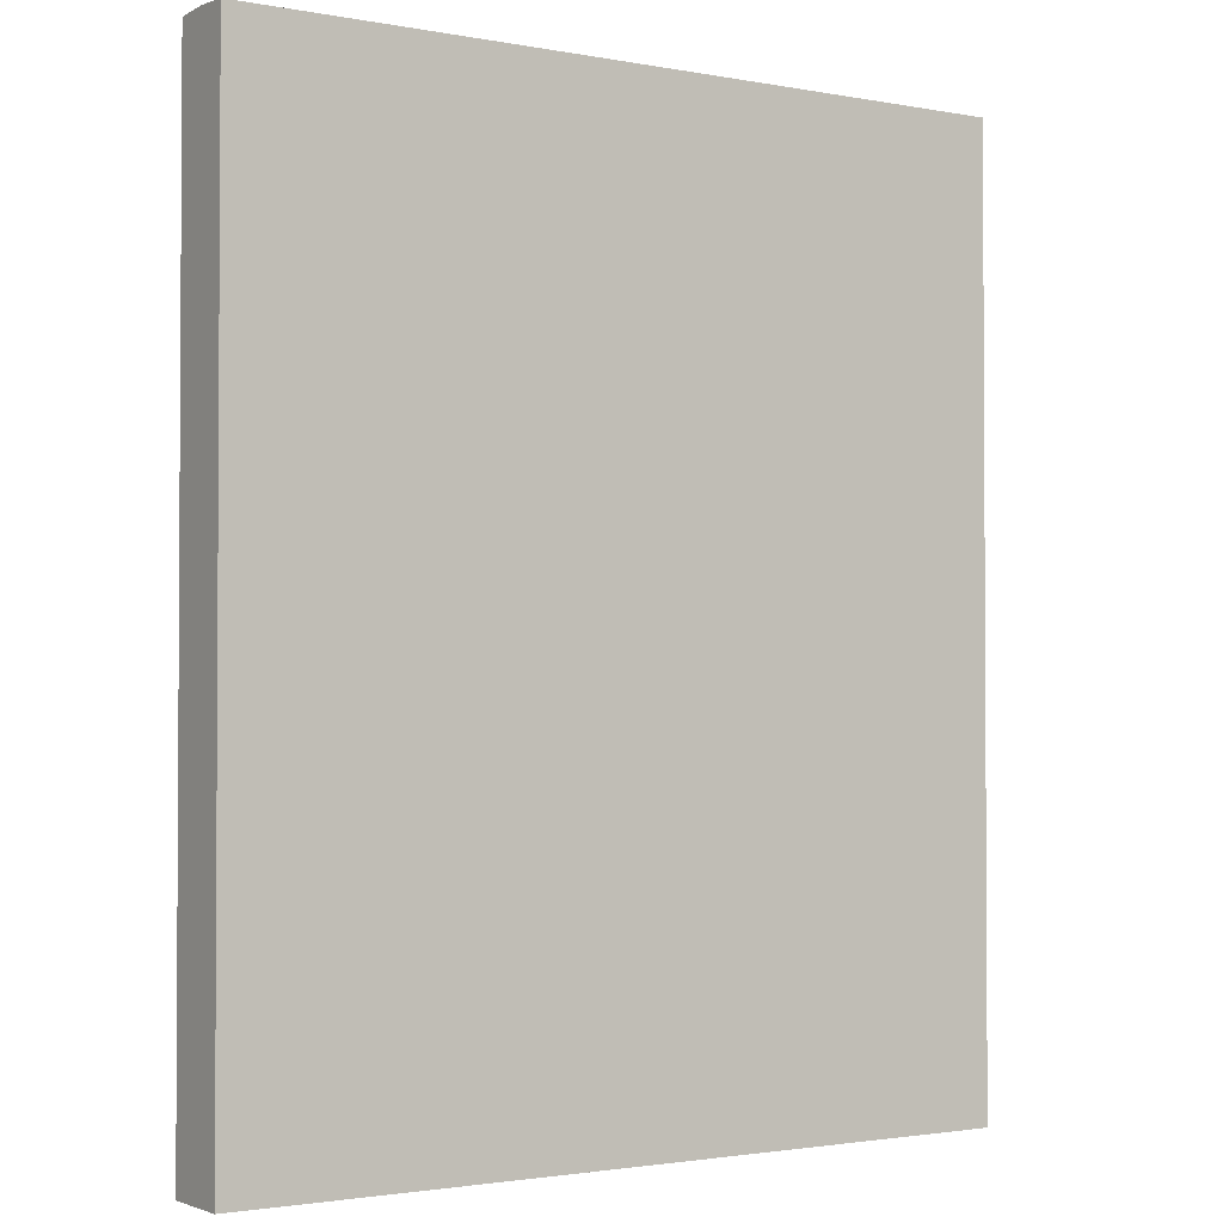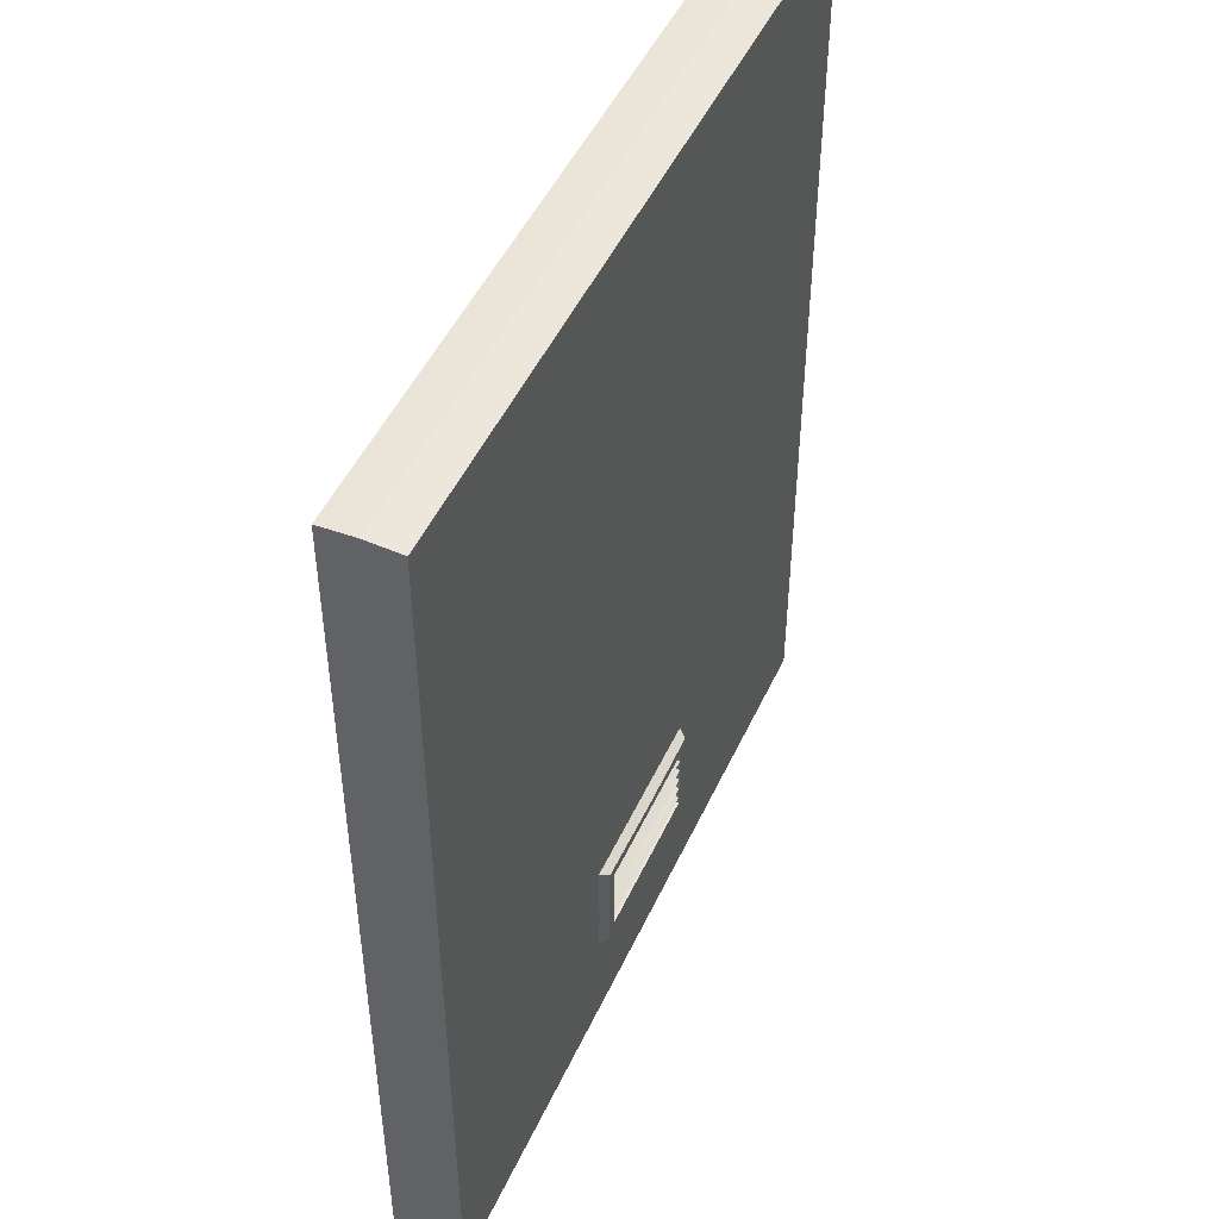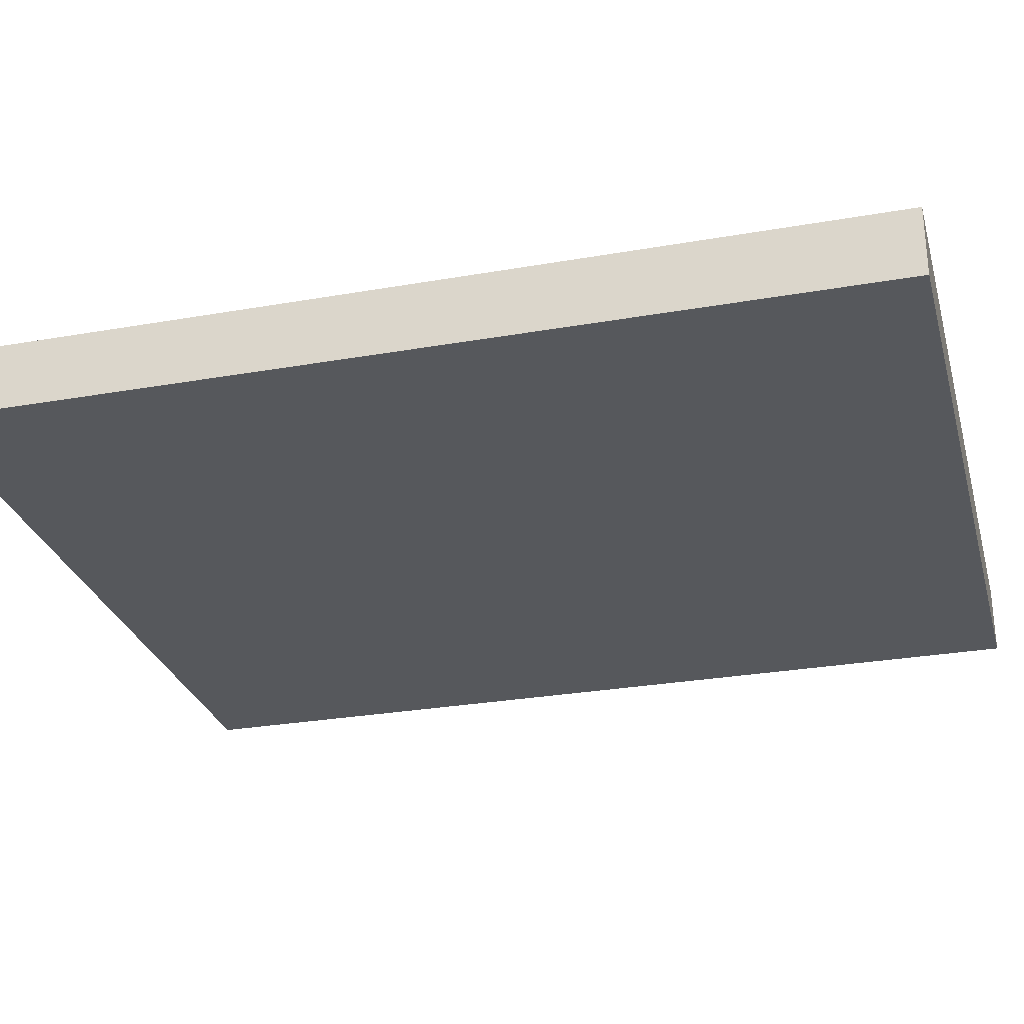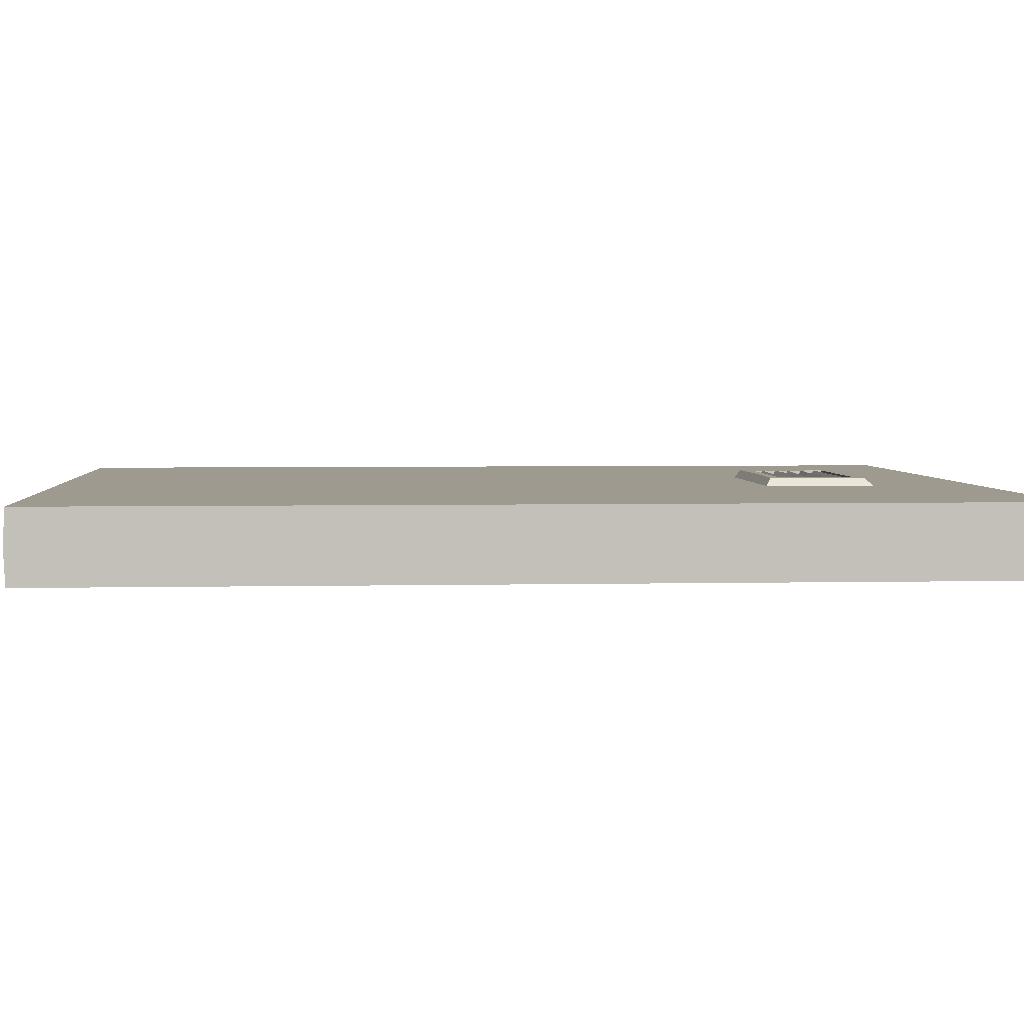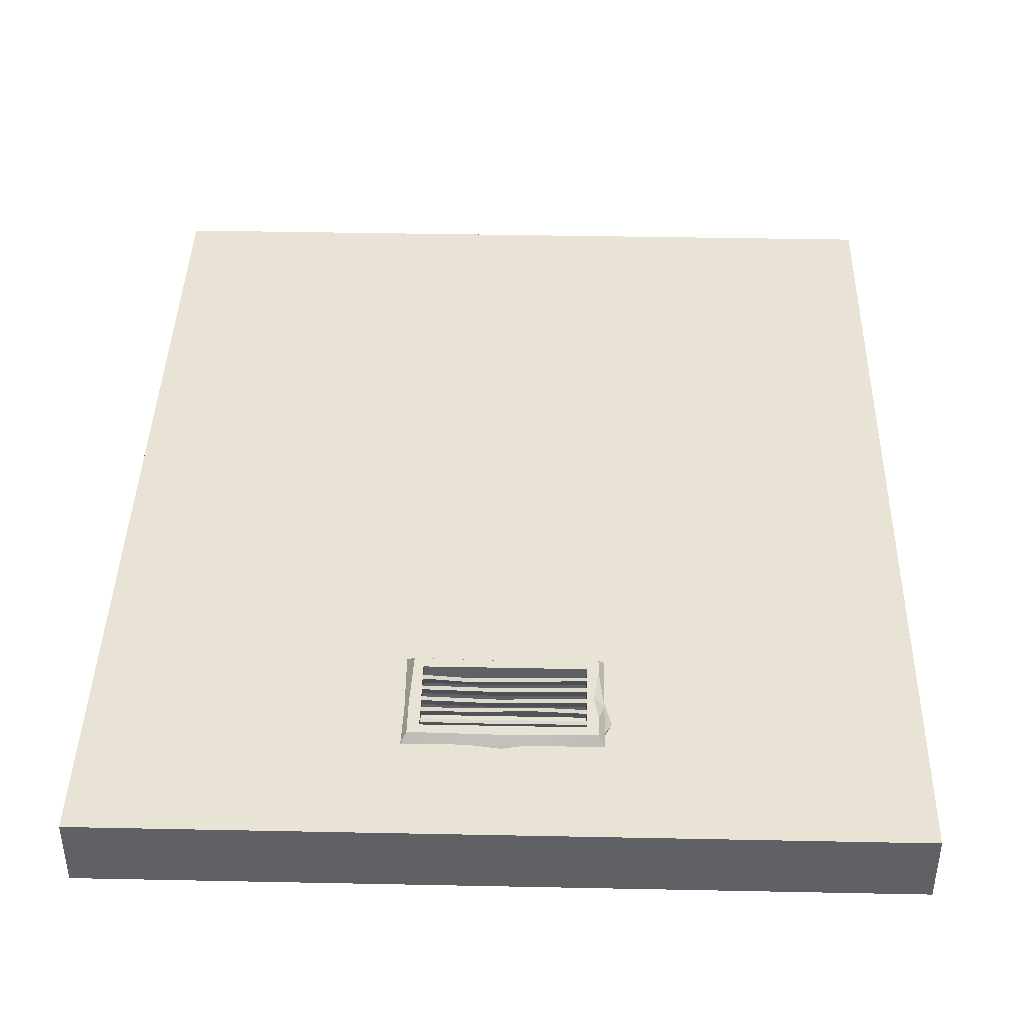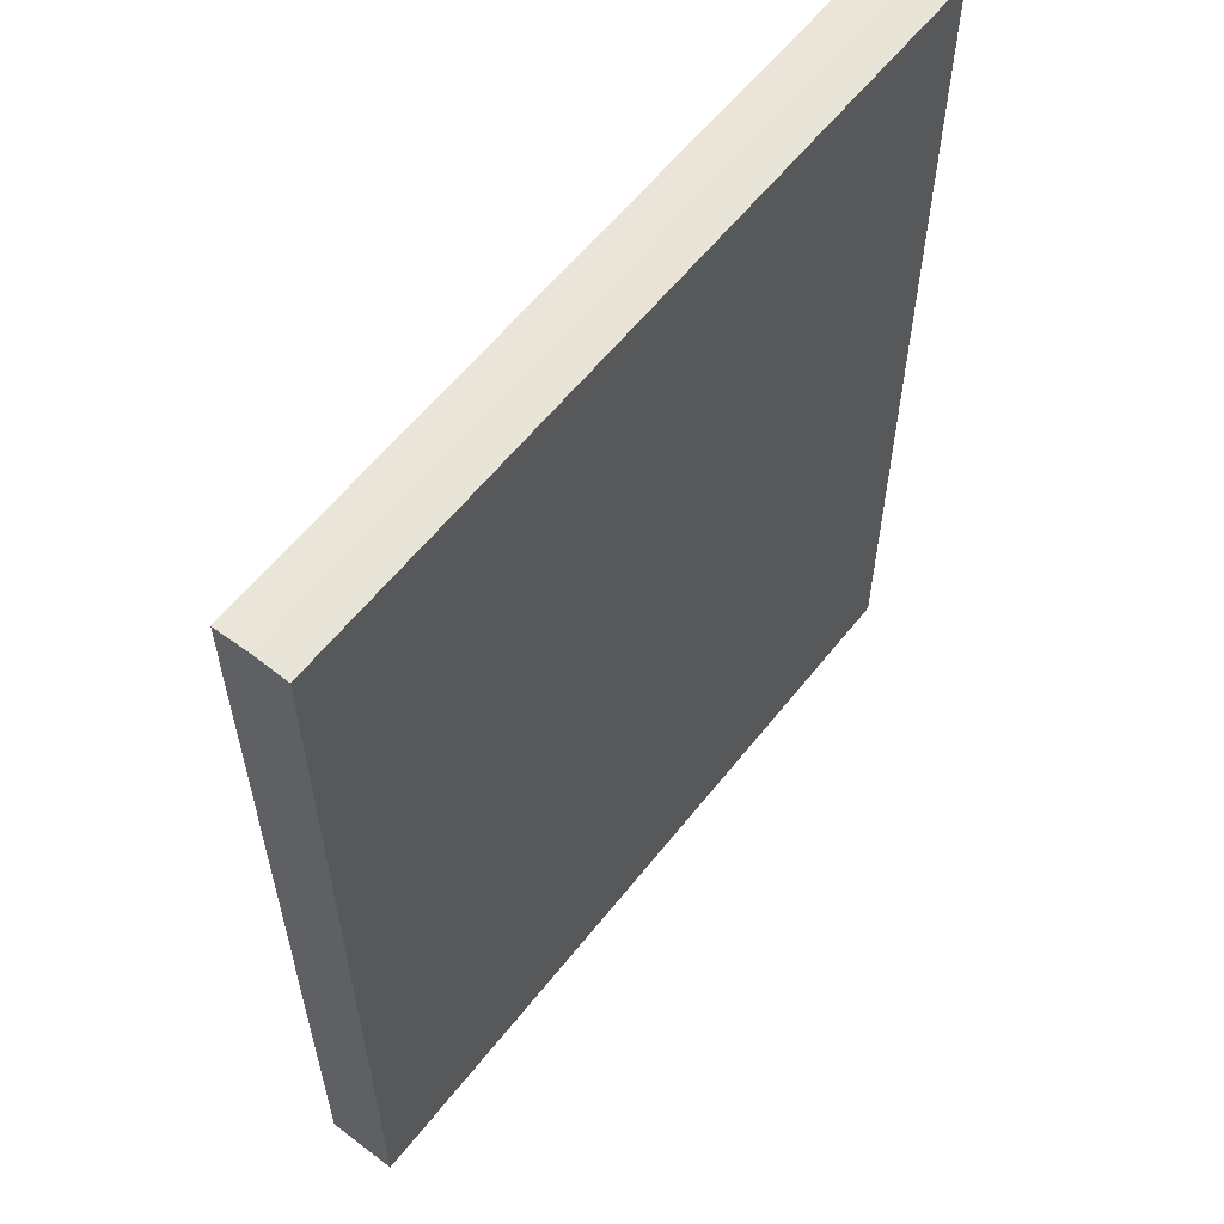
<metadata>
{"format":"obj","ext":"obj","renderer":"f3d","projection":"perspective","resolution":1024,"background":"white","views":[{"elev":-2.0,"azim":146.3,"up":"+Y"},{"elev":48.4,"azim":-66.0,"up":"+Y"},{"elev":-28.2,"azim":-75.1,"up":"+Z"},{"elev":3.6,"azim":-94.3,"up":"+Z"},{"elev":41.2,"azim":1.4,"up":"+Z"},{"elev":59.3,"azim":128.0,"up":"+Y"}]}
</metadata>
<code>
v 0 0 0
v 250 0 0
v 250 300.6 0
v 0 300.6 0
v 0 0 -11.25
v 250 0 -11.25
v 250 300 -11.25
v 0 300 -11.25
v 0 0 11.25
v 250 0 11.25
v 250 300 11.25
v 0 300 11.25
v 153.7 68 11.25
v 96.25 68 11.25
v 153.7 36.1 11.25
v 96.25 36.1 11.25
v 96.25 68 -9.698
v 153.7 68 -9.698
v 96.25 36.1 -9.698
v 153.7 36.1 -9.698
v 153.7 57.67 11.25
v 157.3 43.47 11.25
v 153.7 40.17 8.524
v 101.7 36.1 11.25
v 139.7 36.1 11.25
v 124.7 33.17 11.25
v 114.6 36.1 9.15
f 1 9 12 4
f 5 1 4 8
f 3 2 6 7
f 3 11 10 2
f 4 3 7 8
f 3 4 12 11
f 11 12 14 13
f 18 17 19 20
f 9 26 24 16
f 10 9 1 2
f 2 1 5 6
f 6 5 8 7
f 13 21 22 11
f 14 12 9 16
f 13 14 17 18
f 14 16 19 17
f 19 27 20
f 20 23 18
f 23 22 21
f 15 22 23
f 25 27 26
f 26 27 24
f 16 24 27 19
f 20 27 25 15
f 15 23 20
f 18 23 21 13
f 15 25 26 10
f 10 26 9
f 11 22 10
f 10 22 15
v 100.2 59.6 13.16
v 149.8 59.6 13.16
v 100.2 62.05 8.925
v 149.8 62.05 8.925
v 100.2 60.61 13.74
v 149.8 60.61 13.74
v 149.8 63.05 9.503
v 100.2 63.05 9.503
v 114.1 59.24 12.34
v 117.5 61.98 8.294
v 115.5 60.2 12.99
v 118.9 62.94 8.943
v 100.2 55.1 13.16
v 149.8 55.1 13.16
v 100.2 57.54 8.925
v 149.8 57.54 8.925
v 100.2 56.1 13.74
v 149.8 56.1 13.74
v 149.8 58.54 9.503
v 100.2 58.54 9.503
v 122.8 54.45 13.16
v 127.2 56.89 8.925
v 124.2 55.45 13.74
v 128.6 57.9 9.503
v 100.2 50.59 13.16
v 149.8 50.59 13.16
v 100.2 53.03 8.925
v 149.8 53.03 8.925
v 100.2 51.59 13.74
v 149.8 51.59 13.74
v 149.8 54.03 9.503
v 100.2 54.03 9.503
v 121.3 50.44 12.46
v 126.2 52.88 8.226
v 123.2 51.44 13.04
v 128.1 53.88 8.804
v 100.2 46.08 13.16
v 149.8 46.08 13.16
v 100.2 48.52 8.925
v 149.8 48.52 8.925
v 100.2 47.08 13.74
v 149.8 47.08 13.74
v 149.8 49.52 9.503
v 100.2 49.52 9.503
v 114.7 46.08 13.16
v 112.9 48.52 8.925
v 114.3 47.08 13.74
v 112.4 49.52 9.503
v 133.7 46.75 13.16
v 136.6 48.52 8.925
v 134.1 47.75 13.74
v 137.1 49.52 9.503
v 100.2 41.57 13.16
v 149.8 41.57 13.16
v 100.2 44.01 8.925
v 149.8 44.01 8.925
v 100.2 42.57 13.74
v 149.8 42.57 13.74
v 149.8 45.01 9.503
v 100.2 45.01 9.503
v 120.3 41.37 13.18
v 121.9 43.52 8.925
v 121 42.29 13.71
v 122.6 44.53 9.503
v 96.63 36.86 13.78
v 153.4 36.93 13.78
v 97.35 67.74 13.78
v 153.4 67.74 13.78
v 96.63 67.74 8.887
v 153.4 67.74 8.887
v 96.63 36.37 8.887
v 153.4 36.37 8.887
v 96.63 67.74 11.25
v 153.4 67.74 11.25
v 153.4 36.37 11.25
v 96.63 36.37 11.25
v 94.86 69.59 11.25
v 155.1 69.59 11.25
v 155.1 34.52 11.25
v 94.86 34.52 11.25
v 100.2 39.97 13.78
v 149.8 39.97 13.78
v 149.8 64.14 13.78
v 100.2 64.14 13.78
v 100.2 39.97 8.887
v 149.8 39.97 8.887
v 149.8 64.14 8.887
v 100.2 64.14 8.887
v 127.7 67.01 13.78
v 126.8 64.14 13.78
v 126.8 64.14 8.887
v 127.2 69.59 11.25
v 153.4 43.75 13.78
v 153.4 62.97 13.78
v 155.1 51.11 11.25
v 152 51.79 13.78
v 96.63 48.93 13.78
v 100.2 49.65 13.78
v 95.24 48.56 11.25
v 126.2 36.37 13.78
v 126.3 34.52 11.25
v 126.1 39.97 13.78
f 32 38 39 35
f 28 36 37 30
f 28 36 38 32
f 31 37 39 34
f 39 38 33 34
f 37 36 29 31
f 38 36 29 33
f 39 37 30 35
f 44 50 51 47
f 40 48 49 42
f 40 48 50 44
f 43 49 51 46
f 51 50 45 46
f 49 48 41 43
f 50 48 41 45
f 51 49 42 47
f 56 62 63 59
f 52 60 61 54
f 52 60 62 56
f 55 61 63 58
f 63 62 57 58
f 61 60 53 55
f 62 60 53 57
f 63 61 54 59
f 68 74 75 71
f 64 72 73 66
f 64 72 74 68
f 67 77 79 70
f 75 74 78 79
f 73 72 76 77
f 74 72 76 78
f 75 73 66 71
f 79 77 73 75
f 79 78 69 70
f 77 76 65 67
f 78 76 65 69
f 84 90 91 87
f 80 88 89 82
f 80 88 90 84
f 83 89 91 86
f 91 90 85 86
f 89 88 81 83
f 90 88 81 85
f 91 89 82 87
f 99 102 103 98
f 101 102 99 97
f 101 119 105
f 101 122 106 102
f 102 106 128 103
f 100 126 104
f 119 116 95 105
f 123 122 121
f 127 128 106 93
f 104 126 124 94
f 129 127 93 109
f 110 123 121 95
f 95 116 117 110
f 94 124 125 111
f 129 109 113 112
f 109 110 114 113
f 110 117 118 114
f 111 125 115
f 97 99 113 114
f 113 99 98 112
f 117 116 94 111
f 118 117 111 115
f 96 97 118 115
f 100 101 97 96
f 104 119 101 100
f 94 116 119 104
f 93 106 122 120
f 121 122 105 95
f 120 122 123
f 125 124 92 108
f 115 125 108 112
f 98 96 115 112
f 98 103 100 96
f 126 100 103 107
f 124 126 107 92
f 107 128 127 92
f 108 129 112
f 92 127 129 108
f 93 120 123 109
f 109 123 110
f 105 122 101
f 118 97 114
f 103 128 107

</code>
